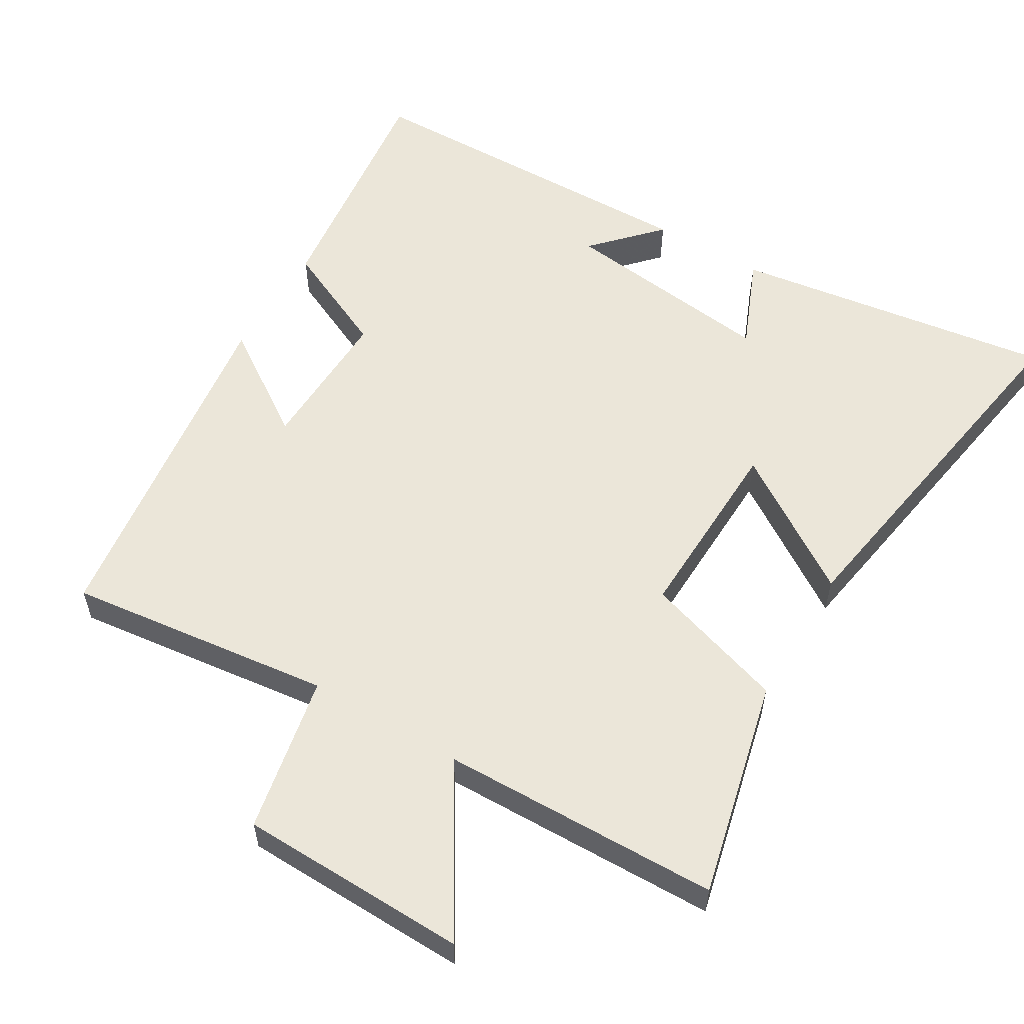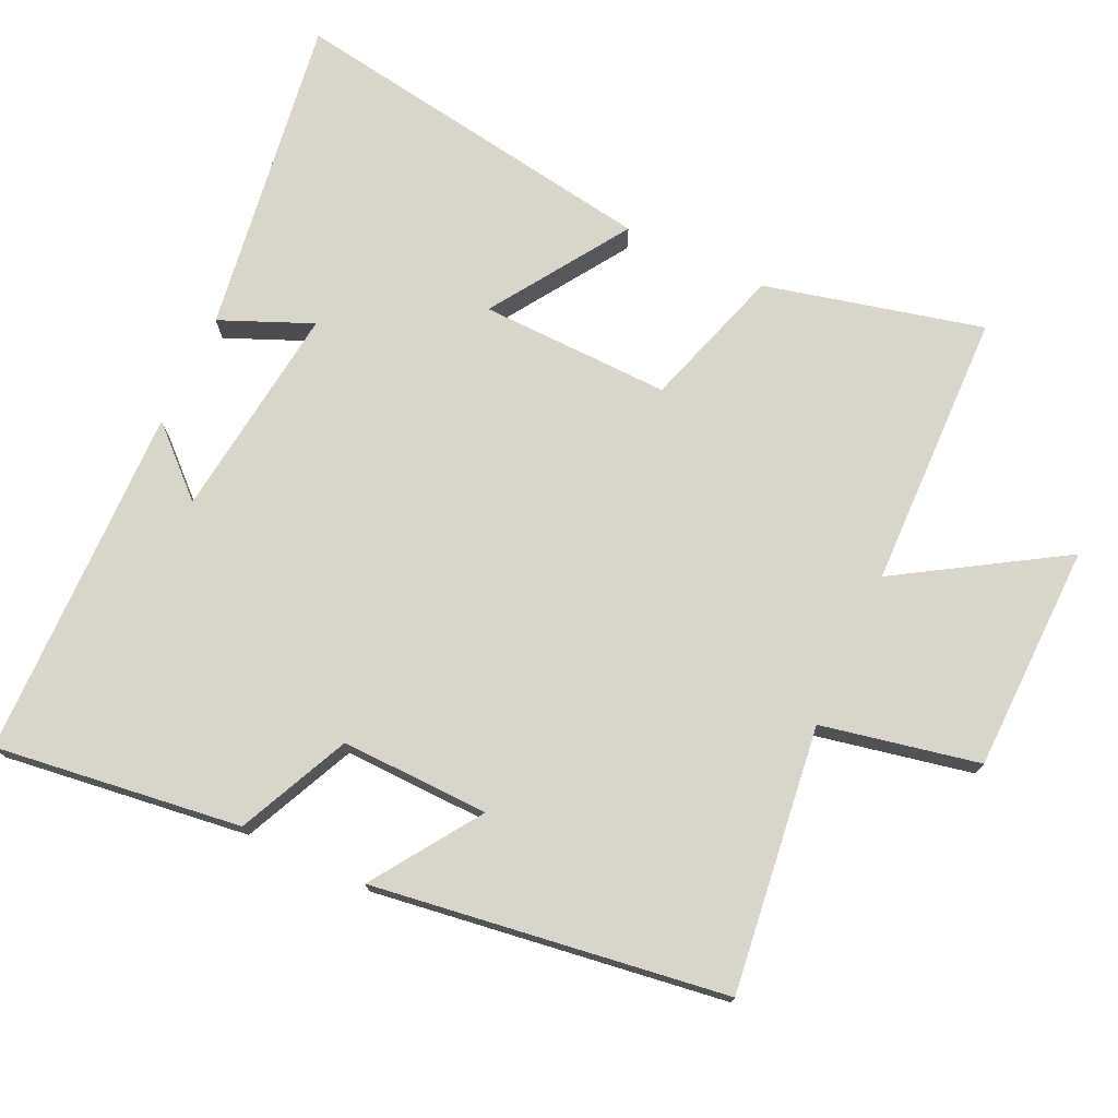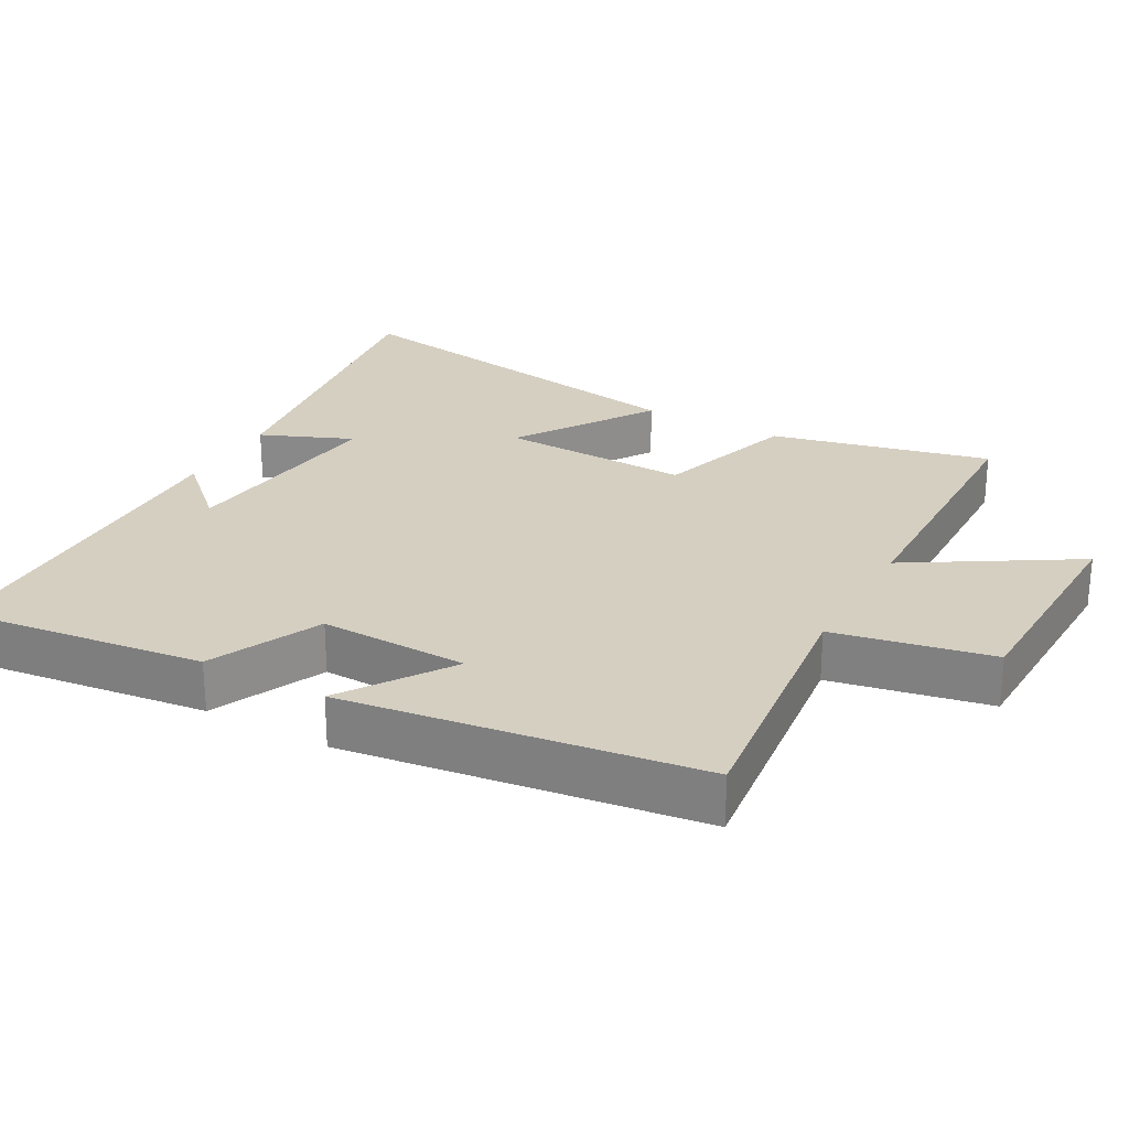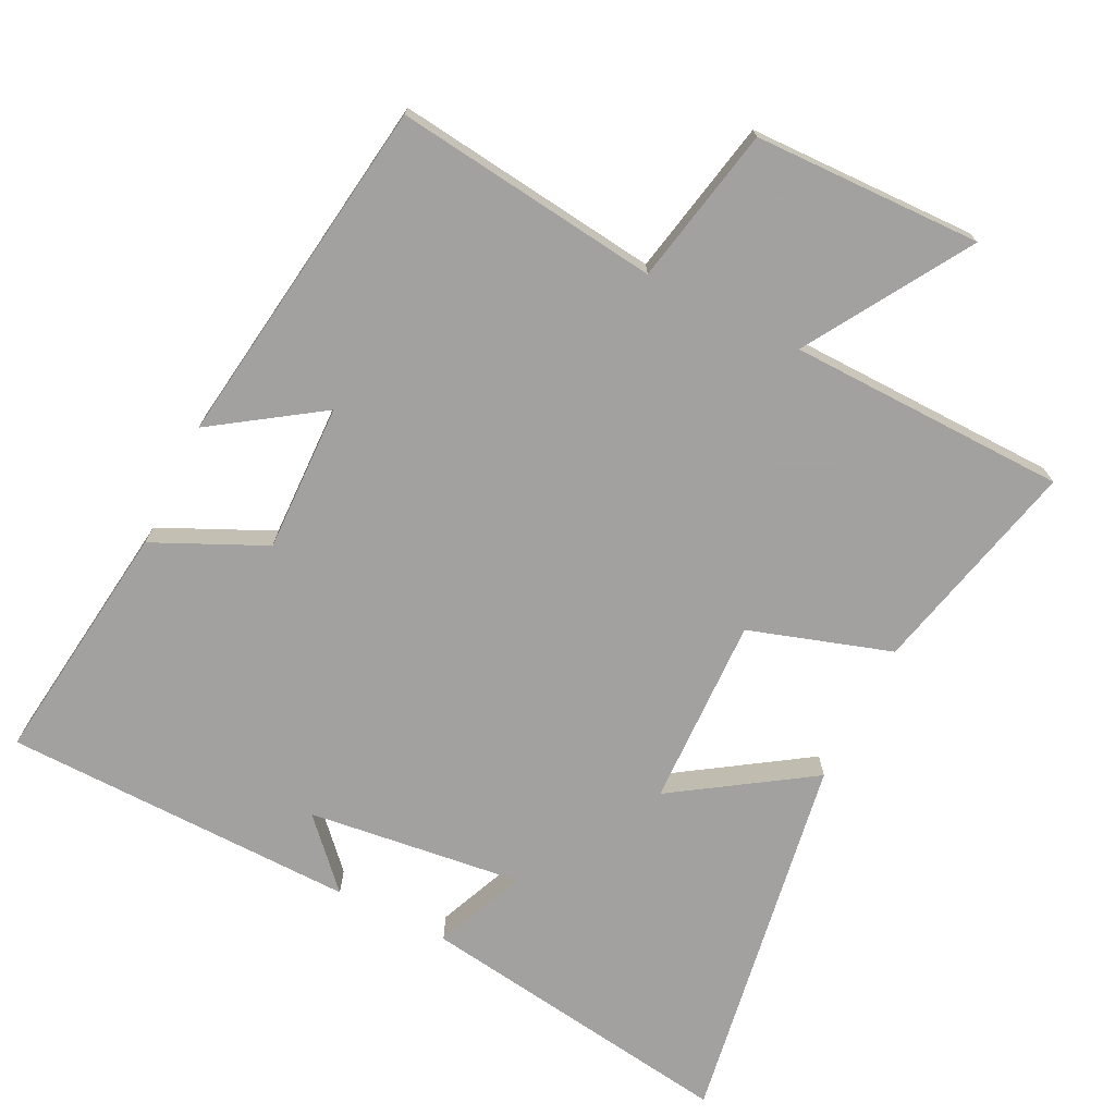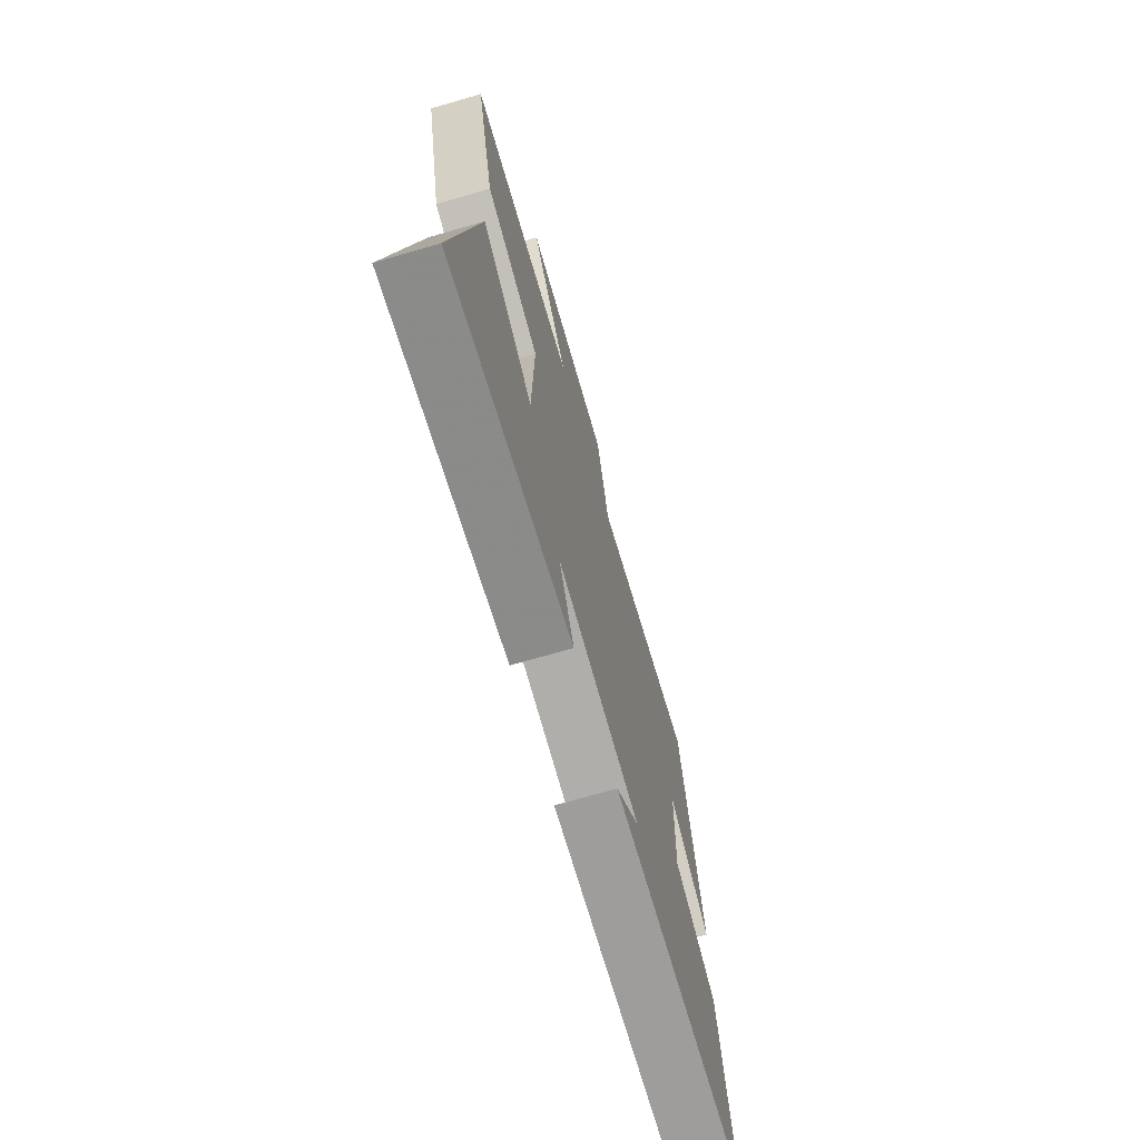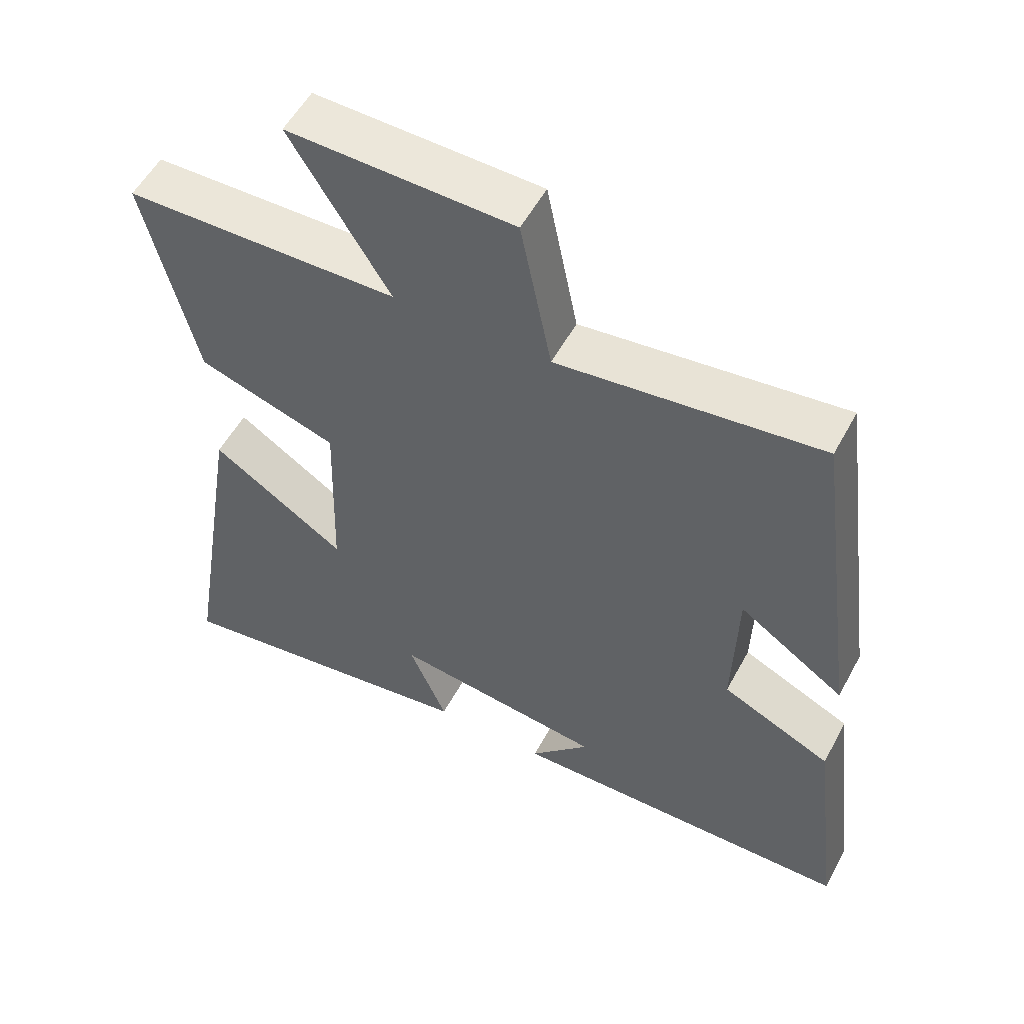
<metadata>
{"format":"obj","ext":"obj","renderer":"f3d","projection":"perspective","resolution":1024,"background":"white","views":[{"elev":56.4,"azim":30.8,"up":"+Y"},{"elev":74.2,"azim":-65.2,"up":"+Y"},{"elev":25.9,"azim":-61.0,"up":"+Y"},{"elev":-72.3,"azim":-26.5,"up":"+Y"},{"elev":-71.3,"azim":106.2,"up":"+Z"},{"elev":54.6,"azim":-152.0,"up":"+Z"}]}
</metadata>
<code>
v 0.574 0.07 0.492
v 0.5 0.07 0.18
v 0.297 0.07 0.115
v 0.305 0.07 -0.157
v 0.5 0.07 -0.028
v 0.588 0.07 -0.566
v 0.128 0.07 -0.5
v 0.183 0.07 -0.369
v -0.125 0.07 -0.407
v -0.038 0.07 -0.5
v -0.544 0.07 -0.492
v -0.5 0.07 -0.14
v -0.341 0.07 -0.066
v -0.347 0.07 0.146
v -0.5 0.07 0.042
v -0.431 0.07 0.546
v -0.052 0.07 0.5
v -0.007 0.07 0.725
v 0.319 0.07 0.733
v 0.176 0.07 0.5
v 0.574 0 0.492
v 0.5 0 0.18
v 0.297 0 0.115
v 0.305 0 -0.157
v 0.5 0 -0.028
v 0.588 0 -0.566
v 0.128 0 -0.5
v 0.183 0 -0.369
v -0.125 0 -0.407
v -0.038 0 -0.5
v -0.544 0 -0.492
v -0.5 0 -0.14
v -0.341 0 -0.066
v -0.347 0 0.146
v -0.5 0 0.042
v -0.431 0 0.546
v -0.052 0 0.5
v -0.007 0 0.725
v 0.319 0 0.733
v 0.176 0 0.5
f 17 18 19 20
f 17 20 1 2
f 14 15 16 17
f 13 14 17 2
f 12 13 2 3
f 9 10 11 12
f 8 9 12 3
f 5 6 7 8
f 4 5 8
f 3 4 8
f 40 39 38 37
f 22 21 40 37
f 37 36 35 34
f 22 37 34 33
f 23 22 33 32
f 32 31 30 29
f 23 32 29 28
f 28 27 26 25
f 28 25 24
f 28 24 23
f 1 21 22 2
f 2 22 23 3
f 3 23 24 4
f 4 24 25 5
f 5 25 26 6
f 6 26 27 7
f 7 27 28 8
f 8 28 29 9
f 9 29 30 10
f 10 30 31 11
f 11 31 32 12
f 12 32 33 13
f 13 33 34 14
f 14 34 35 15
f 15 35 36 16
f 16 36 37 17
f 17 37 38 18
f 18 38 39 19
f 19 39 40 20
f 20 40 21 1

</code>
